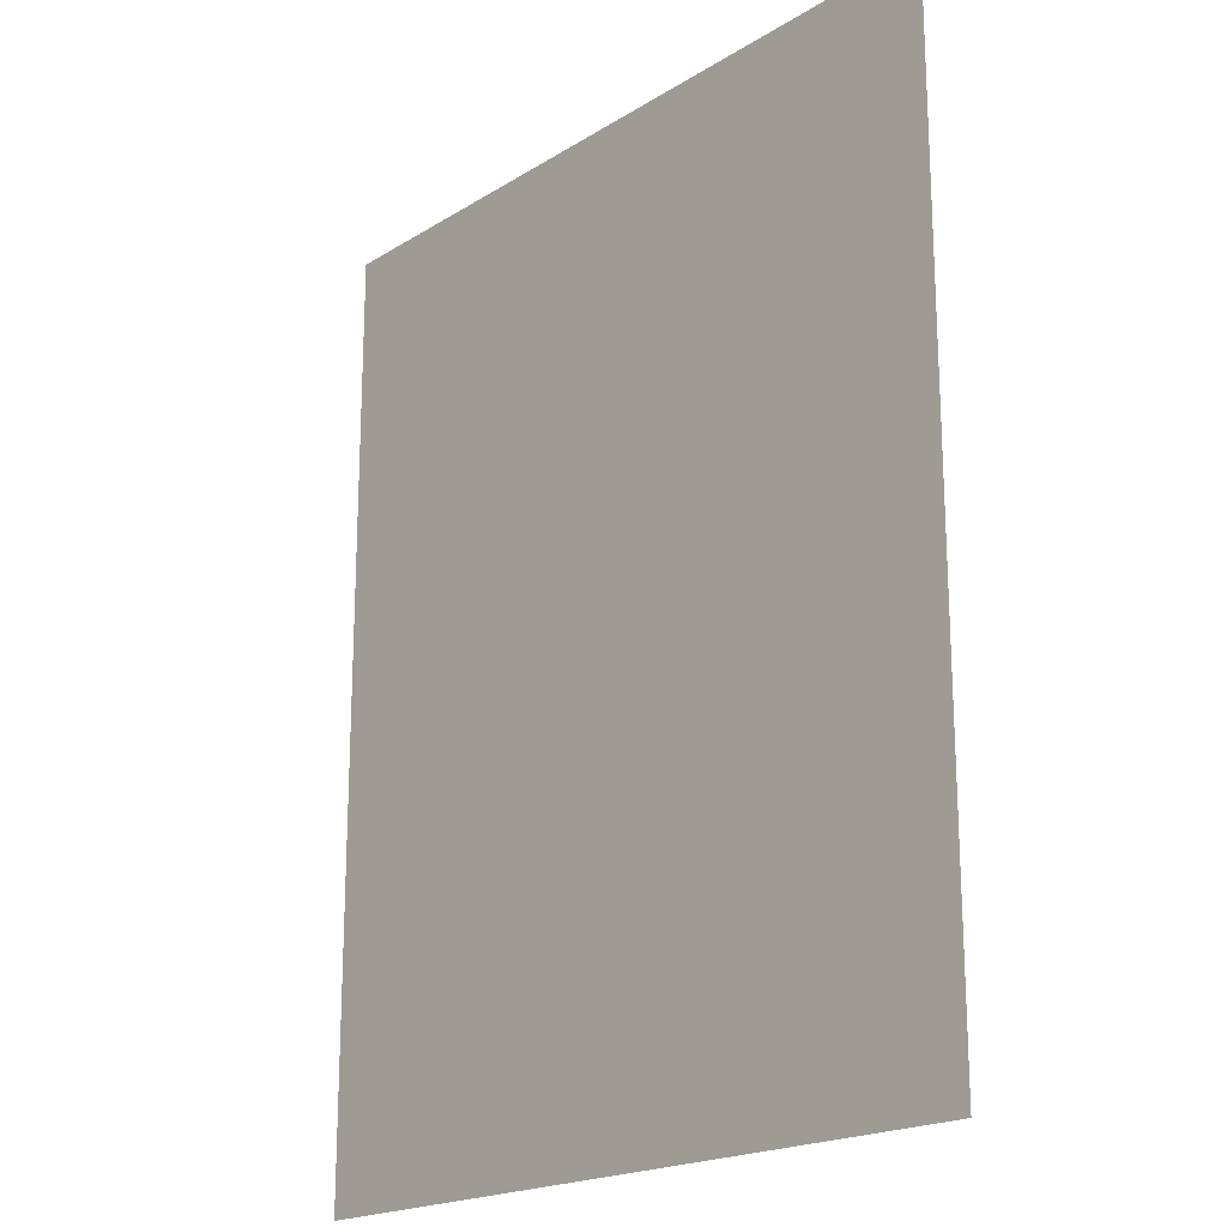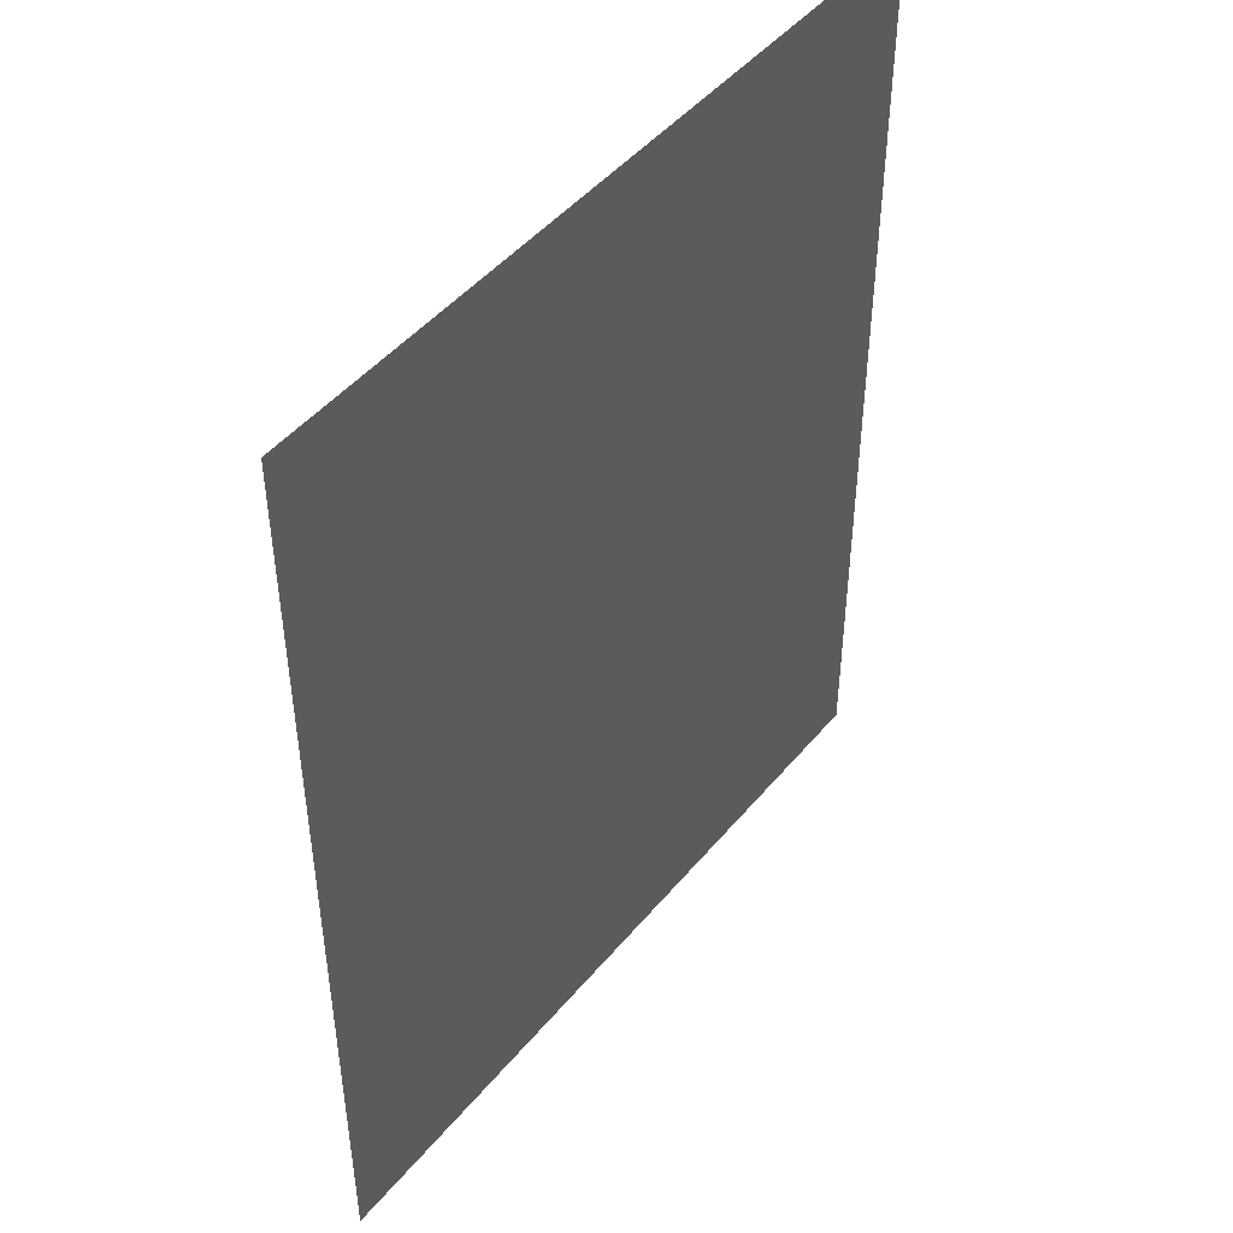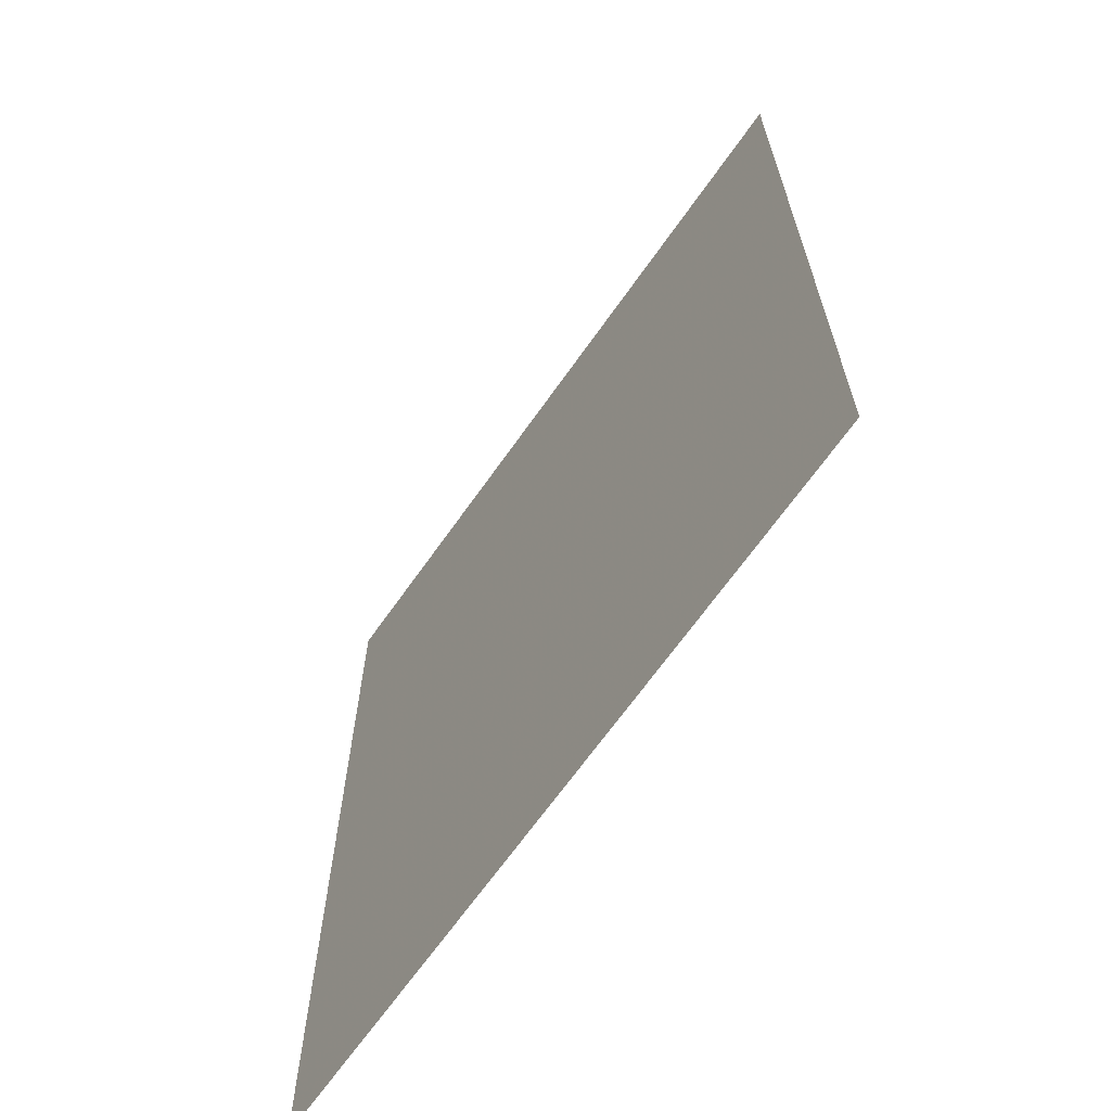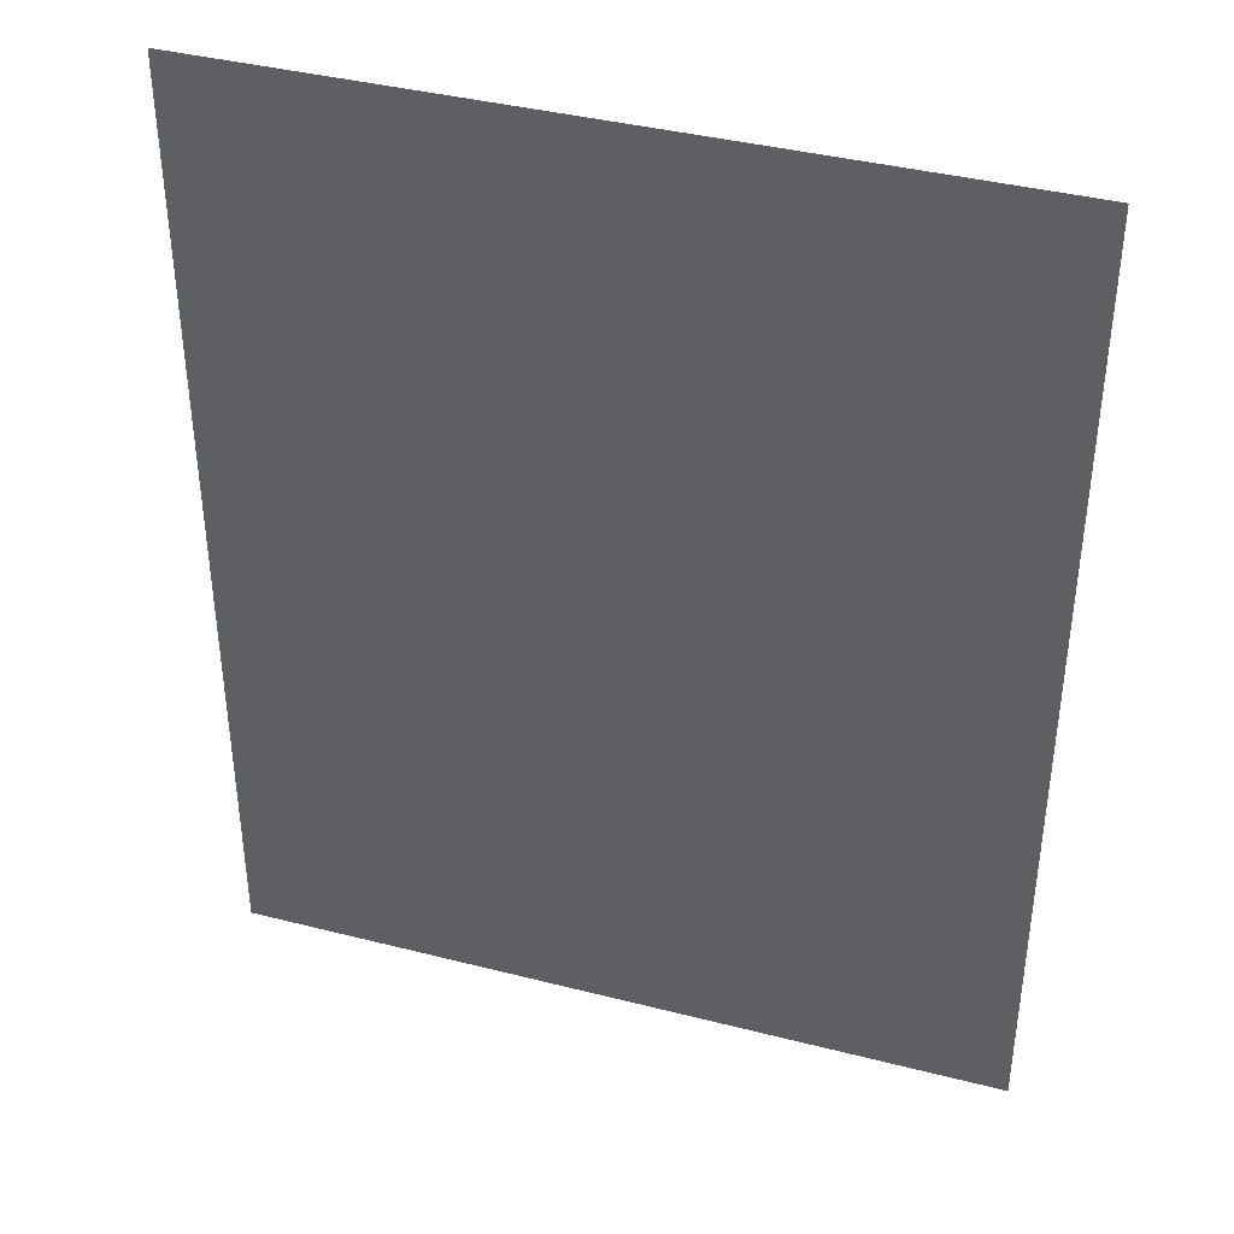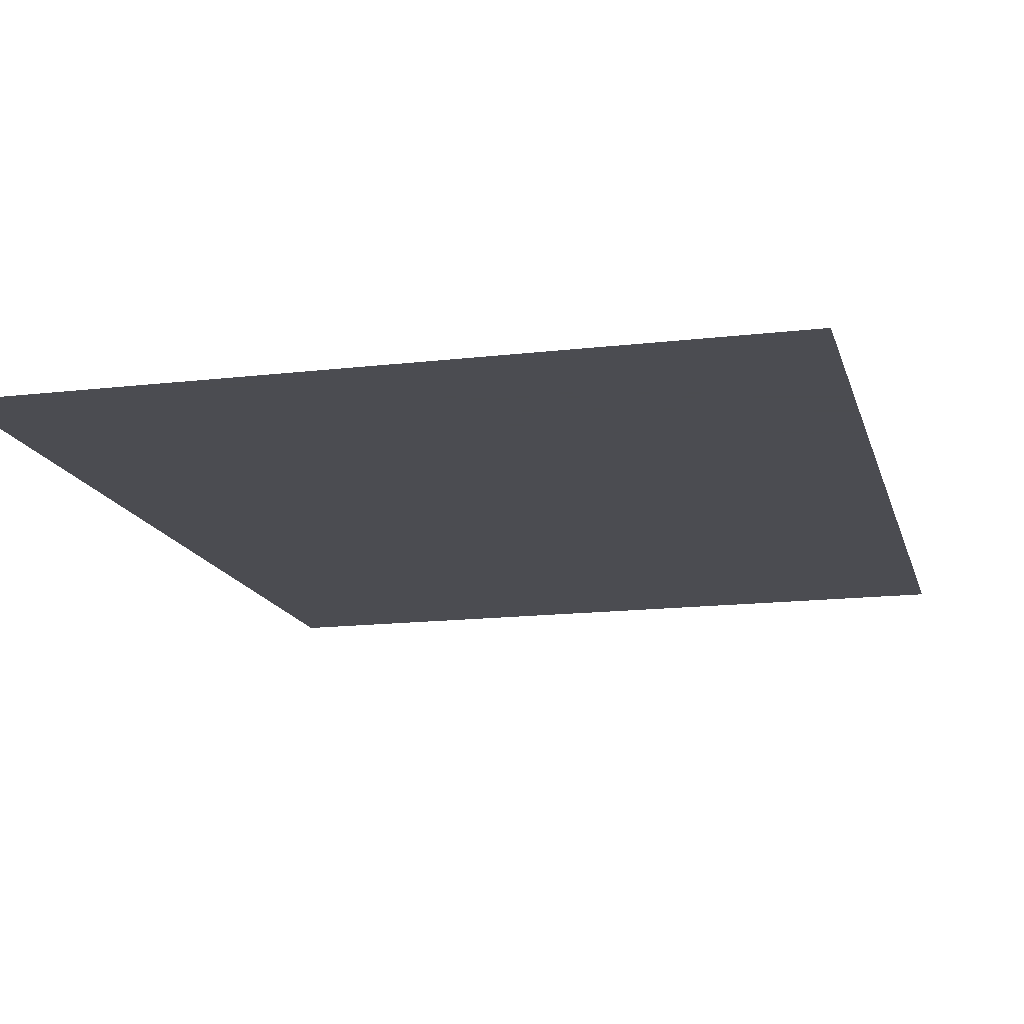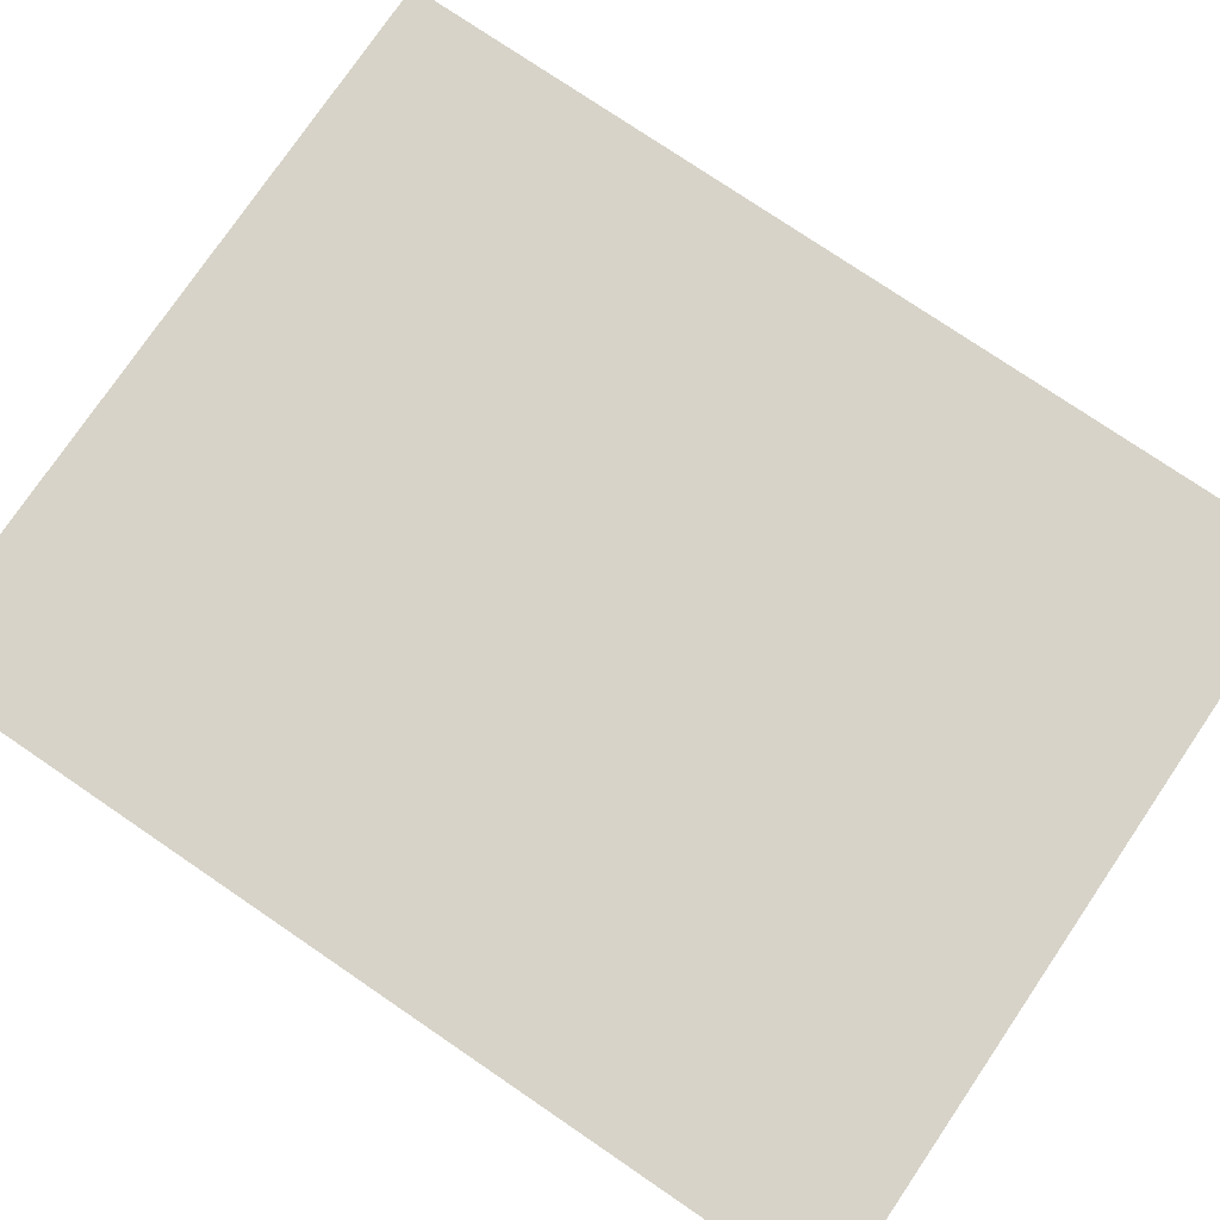
<metadata>
{"format":"obj","ext":"obj","renderer":"f3d","projection":"perspective","resolution":1024,"background":"white","views":[{"elev":-19.5,"azim":-131.1,"up":"+Z"},{"elev":47.0,"azim":127.4,"up":"+Z"},{"elev":-66.9,"azim":-125.1,"up":"+Z"},{"elev":39.6,"azim":17.6,"up":"+Z"},{"elev":-15.3,"azim":-165.9,"up":"+Y"},{"elev":77.0,"azim":-55.8,"up":"+Y"}]}
</metadata>
<code>
o item/portrait
v -32 0 -40
v 32 0 -40
v 32 0 40
v -32 0 40
v -4 0 29
v -3 0 23
v -2 0 23
v -2 0 29
v -2 0 34
v -6 0 29
v -8 0 29
v -6 0 21
v -8 0 21
v 0 0 29
v 0 0 21
v 2 0 21
v 2 0 29
v -19 0 19
v -13 0 15
v -8 0 18
v -10 0 24
v 5 0 25
v 3 0 19
v 8 0 16
v 14 0 20
v -13 0 14
v -19 0 17
v -17 0 -3
v -9 0 -7
v -8 0 16
v -4 0 0
v 12 0 -28
v 0 0 -30
v -6 0 -34
v -15 0 -31
v -22 0 -32
v 3 0 2
v 9 0 -1
v 10 0 1
v 4 0 5
v 9 0 2
v 26 0 33
v 6 0 4
v 0 0 -2
v 3 0 -5
v 7 0 -1
v 3 0 1
v -6 0 8
v -2 0 -2
v 1 0 2
v -1 0 -5
v 0 0 -7
v 2 0 -5
v 0 0 -4
v 7 0 7
v 8 0 15
v 6 0 16
v 14 0 18
v -6 0 12
v -2 0 10
v -2 0 17
v -7 0 19
v -1 0 17
v -1 0 10
v 5 0 11
v 3 0 18
v -5 0 8
v -2 0 6
v -2 0 9
v -5 0 10
v 2 0 3
v 5 0 7
v 5 0 10
v 8 0 -19
v 8 0 -2
v 2 0 -8
f 1 2 3
f 1 3 4
f 5 6 7
f 5 7 8
f 5 8 9
f 5 9 10
f 10 9 11
f 10 11 12
f 12 11 13
f 14 15 16
f 14 16 17
f 14 17 9
f 14 9 8
f 18 19 20
f 18 20 21
f 22 23 24
f 22 24 25
f 26 27 28
f 26 28 29
f 26 29 30
f 30 29 31
f 31 29 32
f 32 29 33
f 33 29 34
f 34 29 35
f 35 29 28
f 35 28 36
f 37 38 39
f 37 39 40
f 41 42 43
f 44 45 46
f 44 46 47
f 48 31 49
f 48 49 50
f 51 52 53
f 51 53 54
f 55 56 57
f 56 55 58
f 59 60 61
f 59 61 62
f 63 64 65
f 63 65 66
f 67 68 69
f 67 69 70
f 68 71 72
f 68 72 73
f 68 73 69
f 74 75 76

</code>
